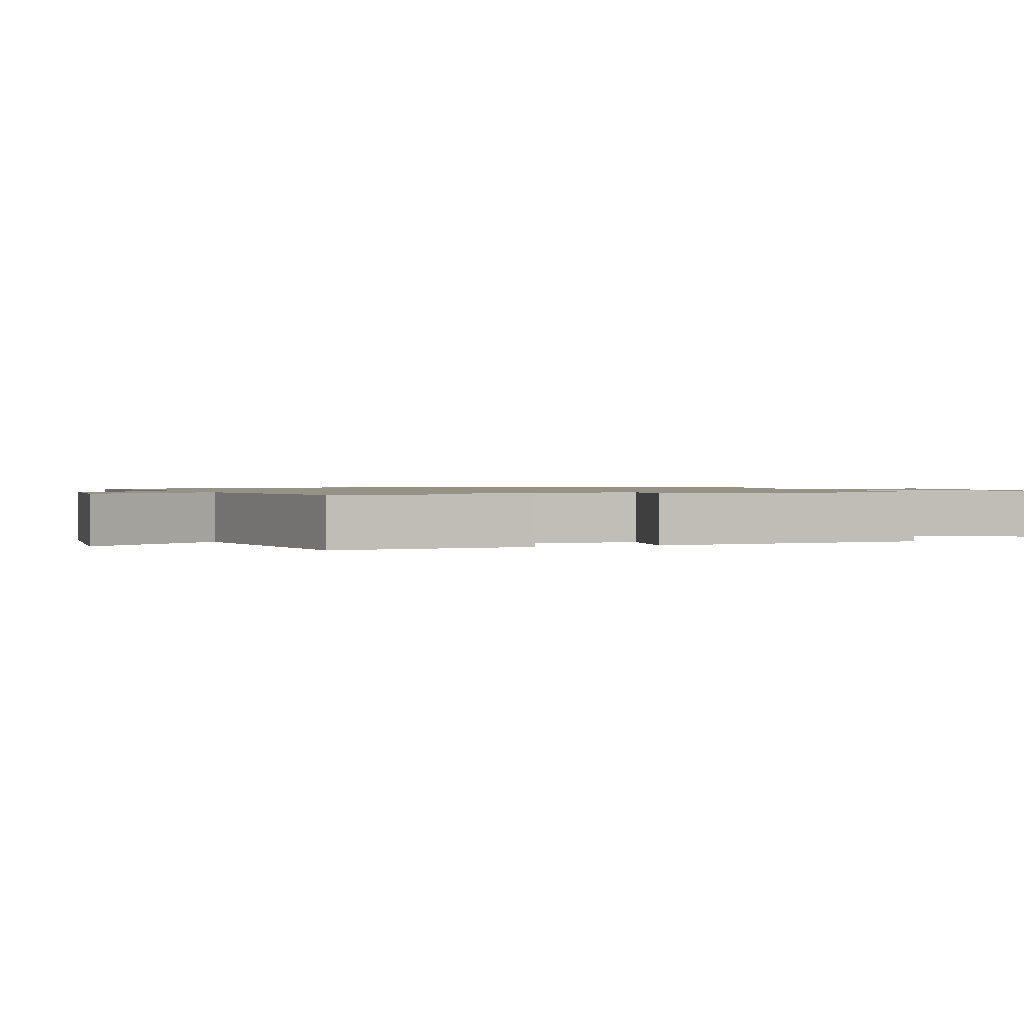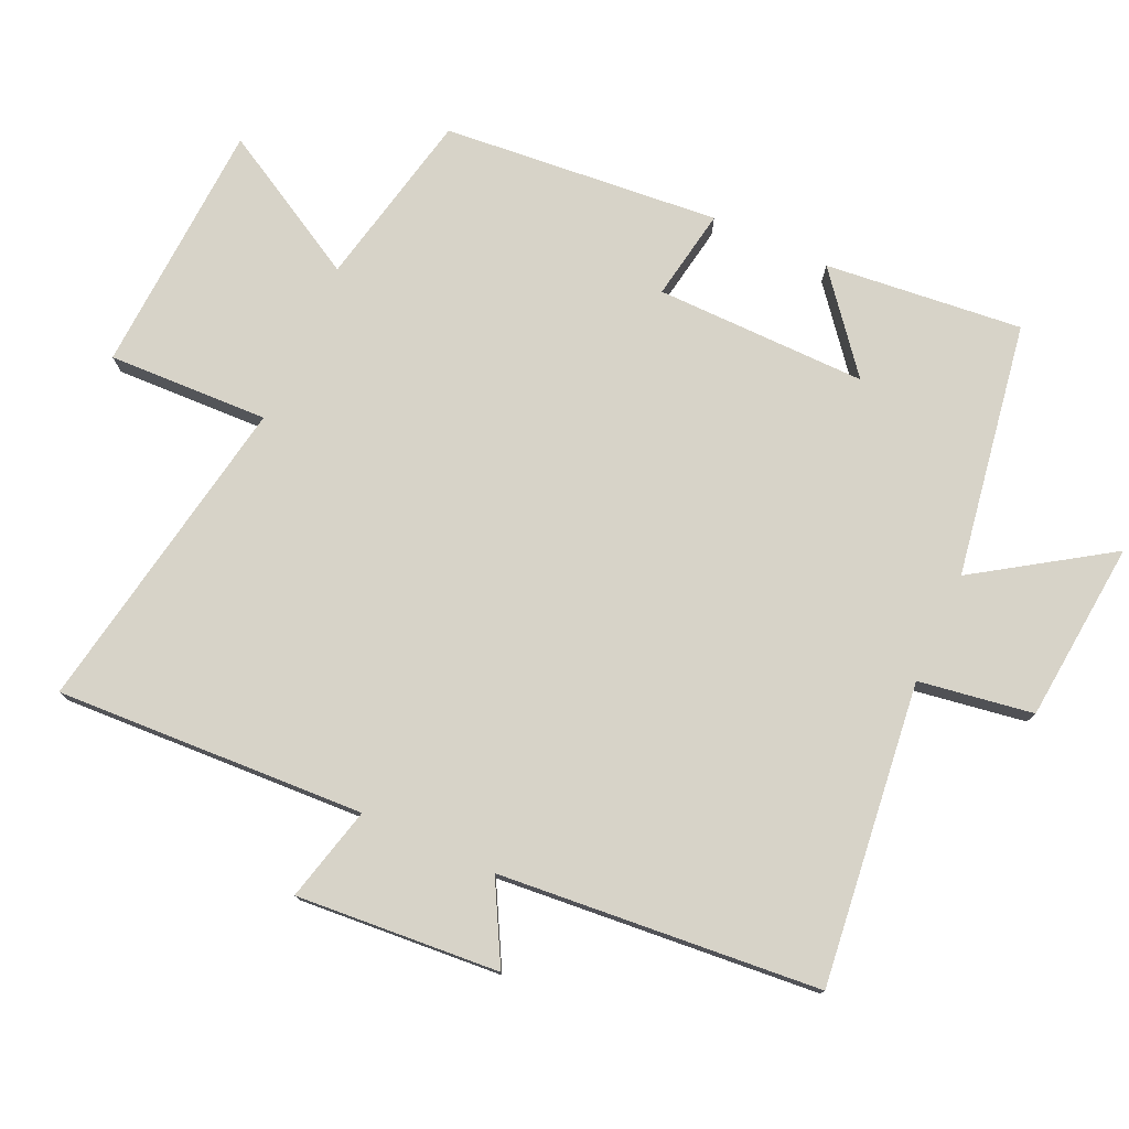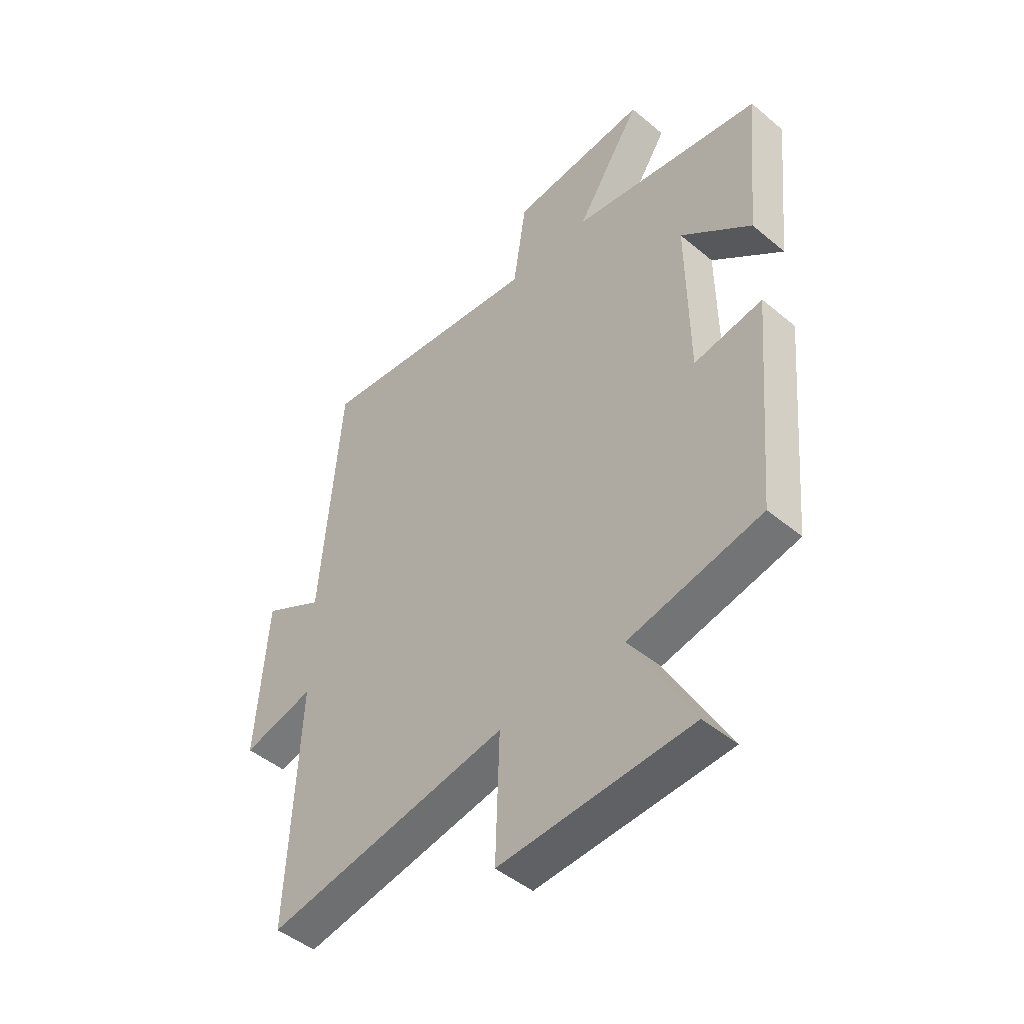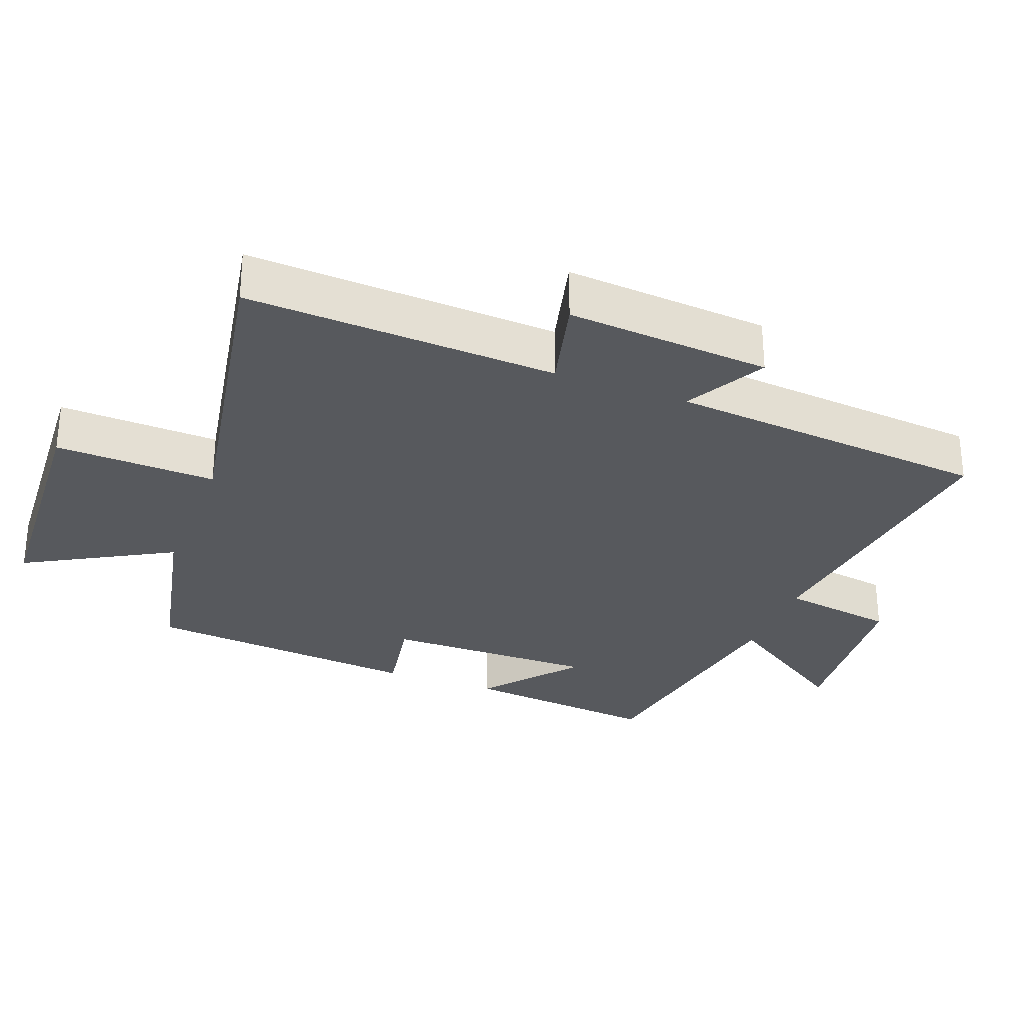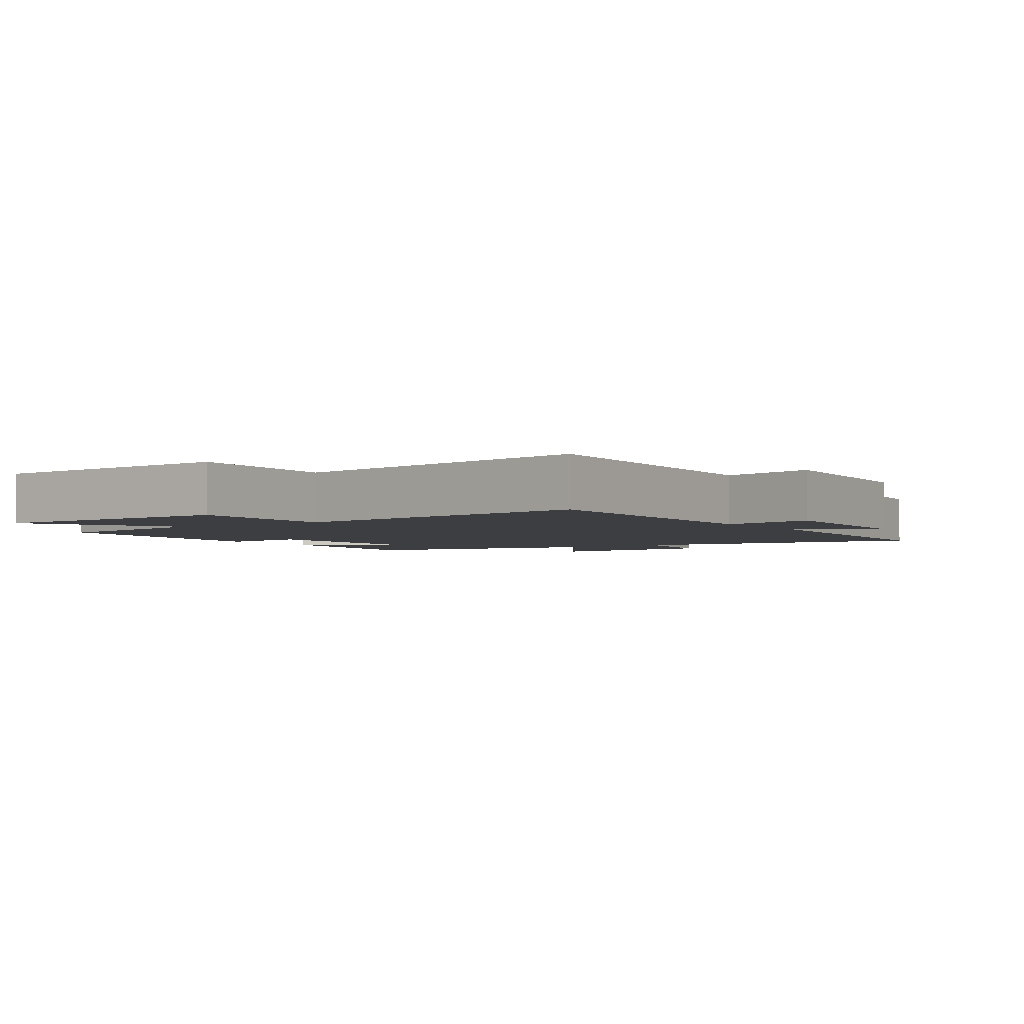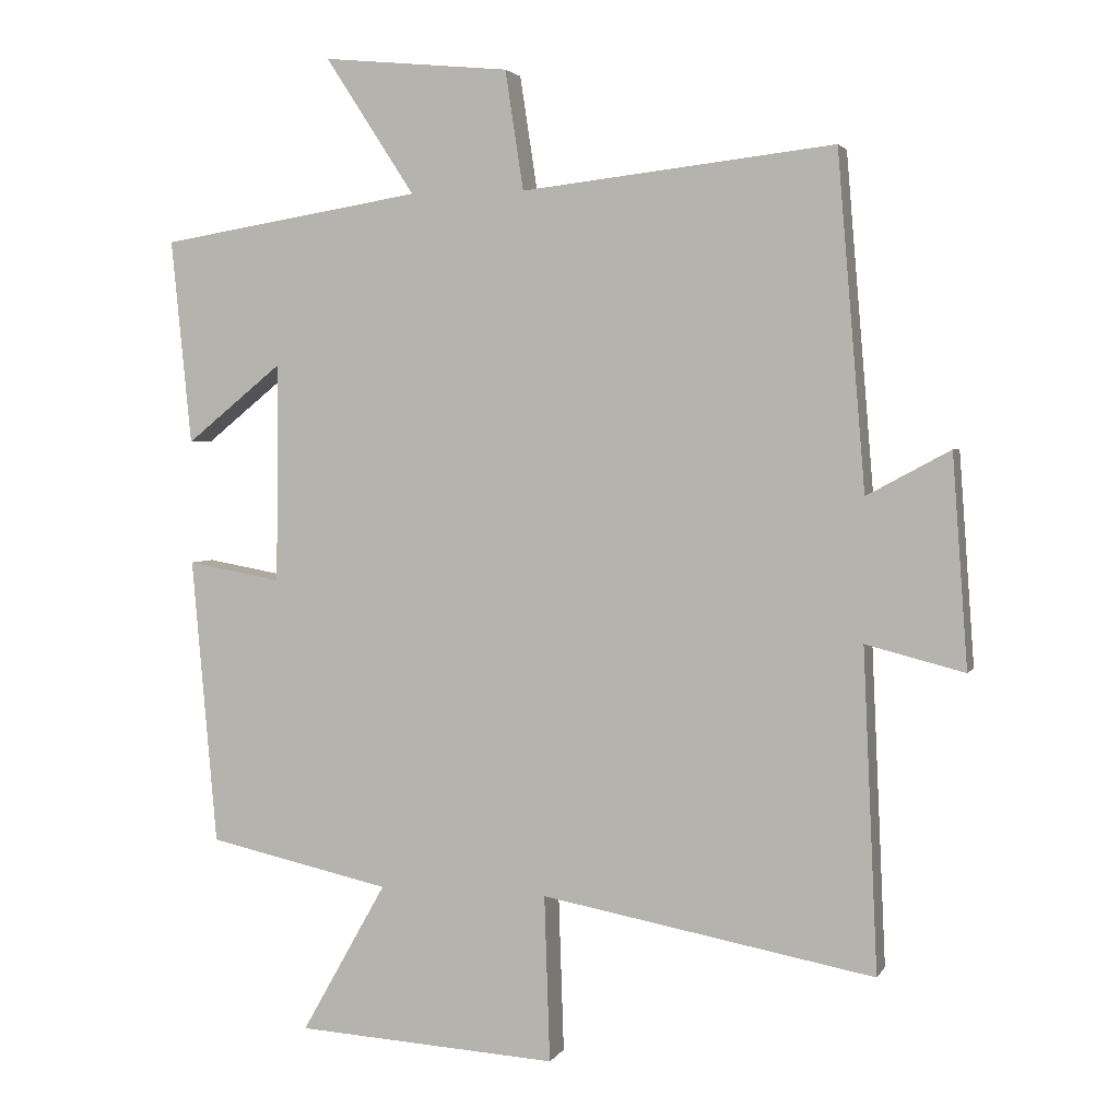
<metadata>
{"format":"obj","ext":"obj","renderer":"f3d","projection":"perspective","resolution":1024,"background":"white","views":[{"elev":1.1,"azim":70.3,"up":"+Y"},{"elev":77.2,"azim":-65.7,"up":"+Y"},{"elev":-46.7,"azim":46.5,"up":"+Z"},{"elev":-29.6,"azim":-111.1,"up":"+Y"},{"elev":-3.0,"azim":-146.3,"up":"+Y"},{"elev":3.1,"azim":-163.4,"up":"+Z"}]}
</metadata>
<code>
v -0.521 0.07 -0.587
v -0.5 0.07 -0.128
v -0.641 0.07 -0.164
v -0.619 0.07 0.138
v -0.5 0.07 0.074
v -0.46 0.07 0.551
v -0.013 0.07 0.5
v 0.013 0.07 0.67
v 0.281 0.07 0.696
v 0.153 0.07 0.5
v 0.529 0.07 0.439
v 0.5 0.07 0.146
v 0.361 0.07 0.258
v 0.365 0.07 -0.056
v 0.5 0.07 -0.032
v 0.464 0.07 -0.443
v 0.202 0.07 -0.5
v 0.324 0.07 -0.716
v -0.052 0.07 -0.738
v -0.044 0.07 -0.5
v -0.521 0 -0.587
v -0.5 0 -0.128
v -0.641 0 -0.164
v -0.619 0 0.138
v -0.5 0 0.074
v -0.46 0 0.551
v -0.013 0 0.5
v 0.013 0 0.67
v 0.281 0 0.696
v 0.153 0 0.5
v 0.529 0 0.439
v 0.5 0 0.146
v 0.361 0 0.258
v 0.365 0 -0.056
v 0.5 0 -0.032
v 0.464 0 -0.443
v 0.202 0 -0.5
v 0.324 0 -0.716
v -0.052 0 -0.738
v -0.044 0 -0.5
f 17 18 19 20
f 15 16 17 20
f 14 15 20 1
f 13 14 1 2
f 10 11 12 13
f 10 13 2 3
f 7 8 9 10
f 7 10 3
f 5 6 7
f 5 7 3
f 3 4 5
f 40 39 38 37
f 40 37 36 35
f 21 40 35 34
f 22 21 34 33
f 33 32 31 30
f 23 22 33 30
f 30 29 28 27
f 23 30 27
f 27 26 25
f 23 27 25
f 25 24 23
f 1 21 22 2
f 2 22 23 3
f 3 23 24 4
f 4 24 25 5
f 5 25 26 6
f 6 26 27 7
f 7 27 28 8
f 8 28 29 9
f 9 29 30 10
f 10 30 31 11
f 11 31 32 12
f 12 32 33 13
f 13 33 34 14
f 14 34 35 15
f 15 35 36 16
f 16 36 37 17
f 17 37 38 18
f 18 38 39 19
f 19 39 40 20
f 20 40 21 1

</code>
